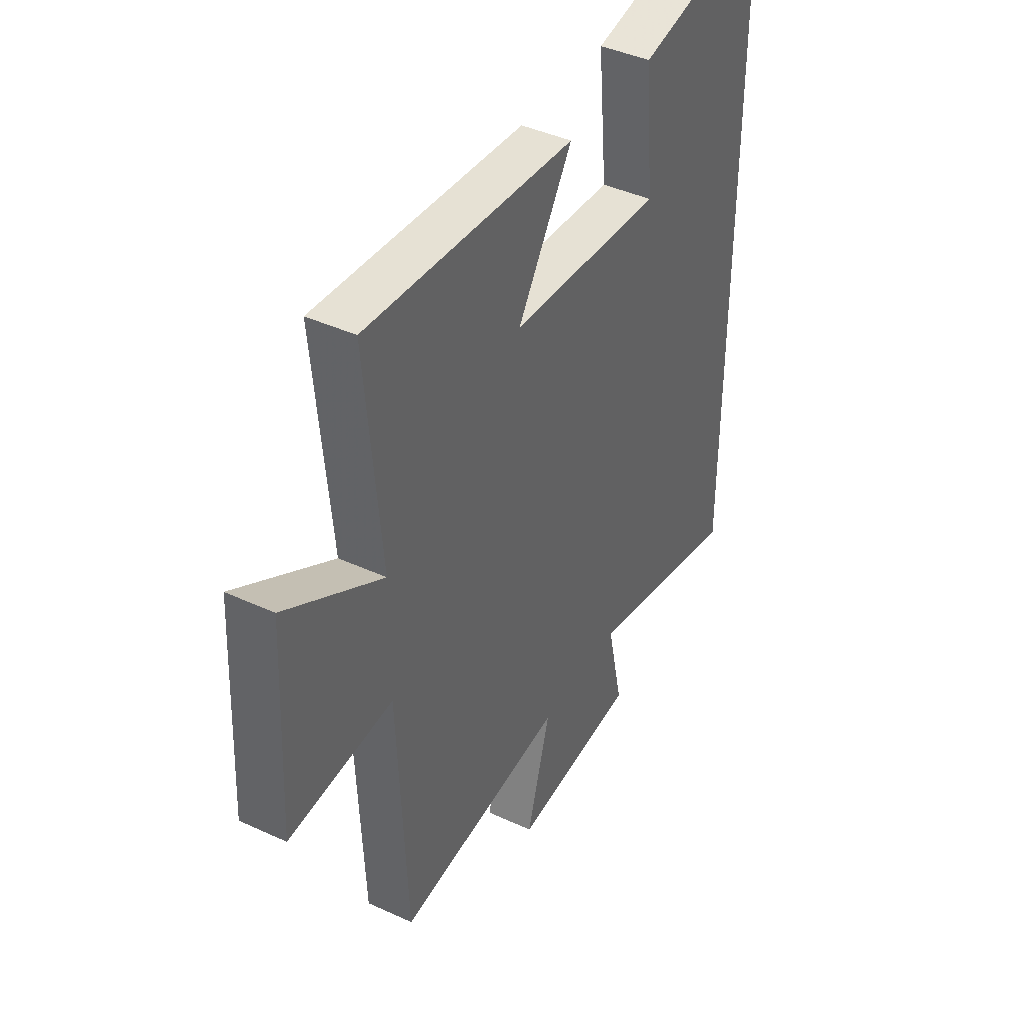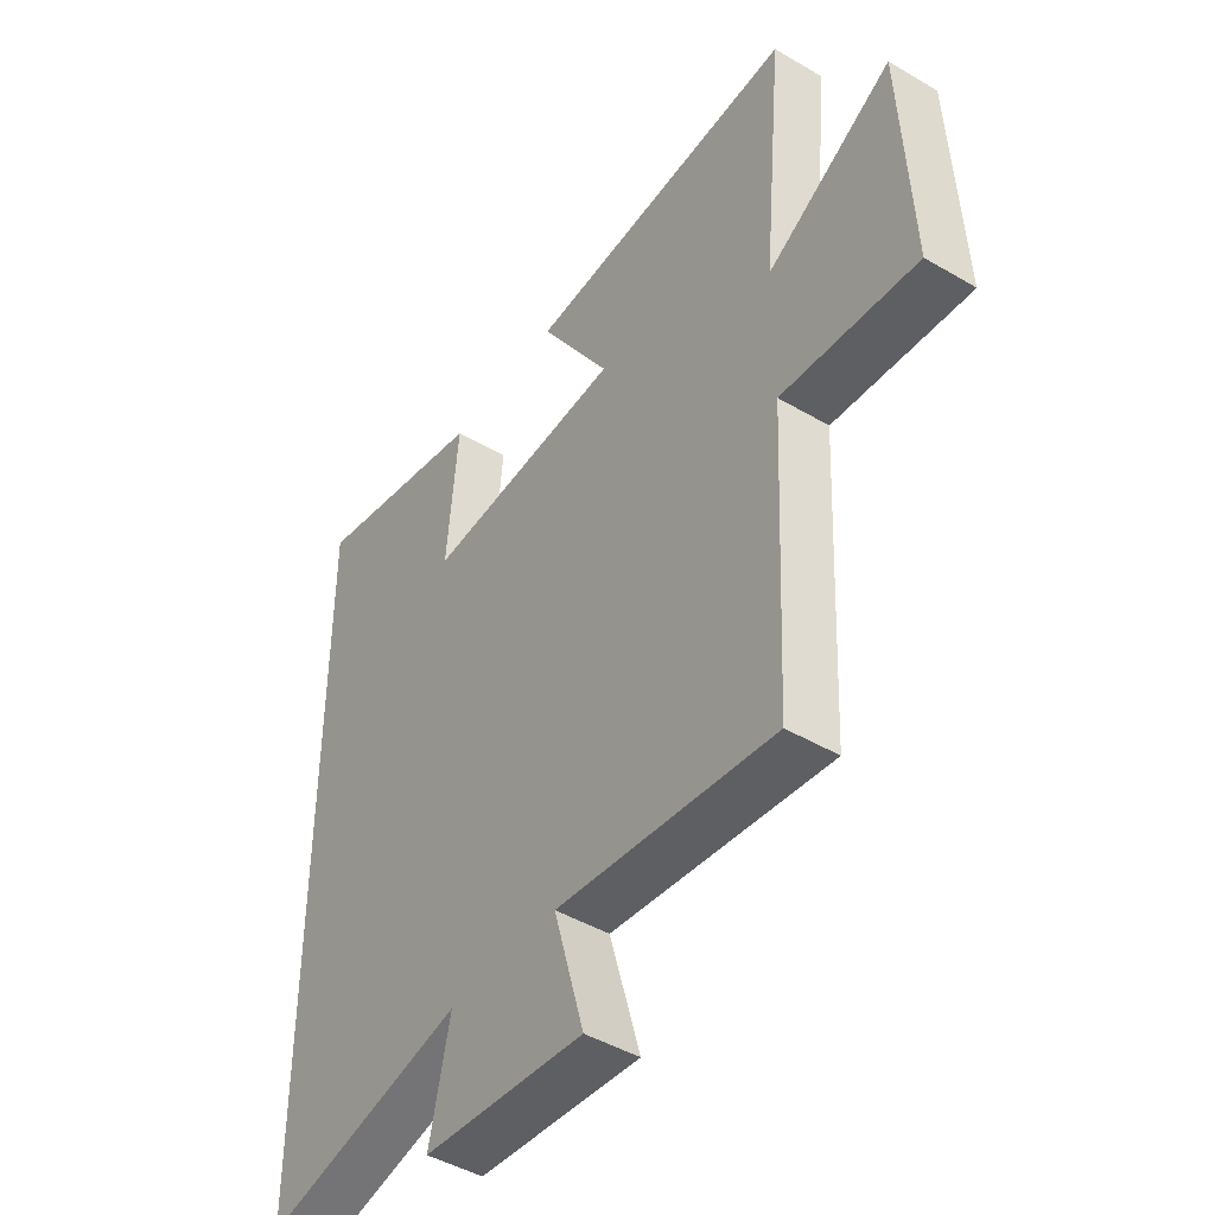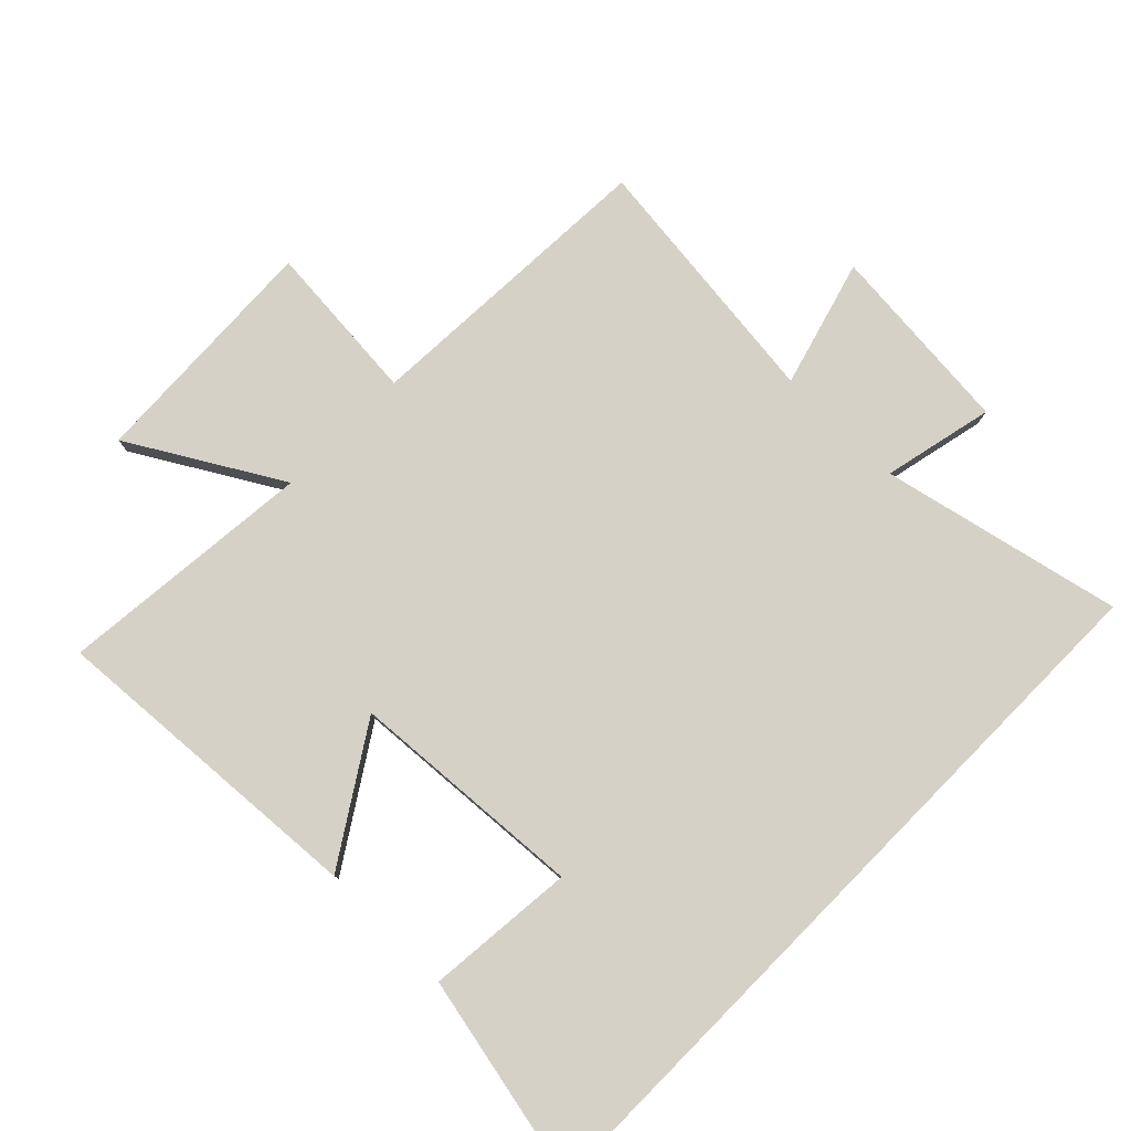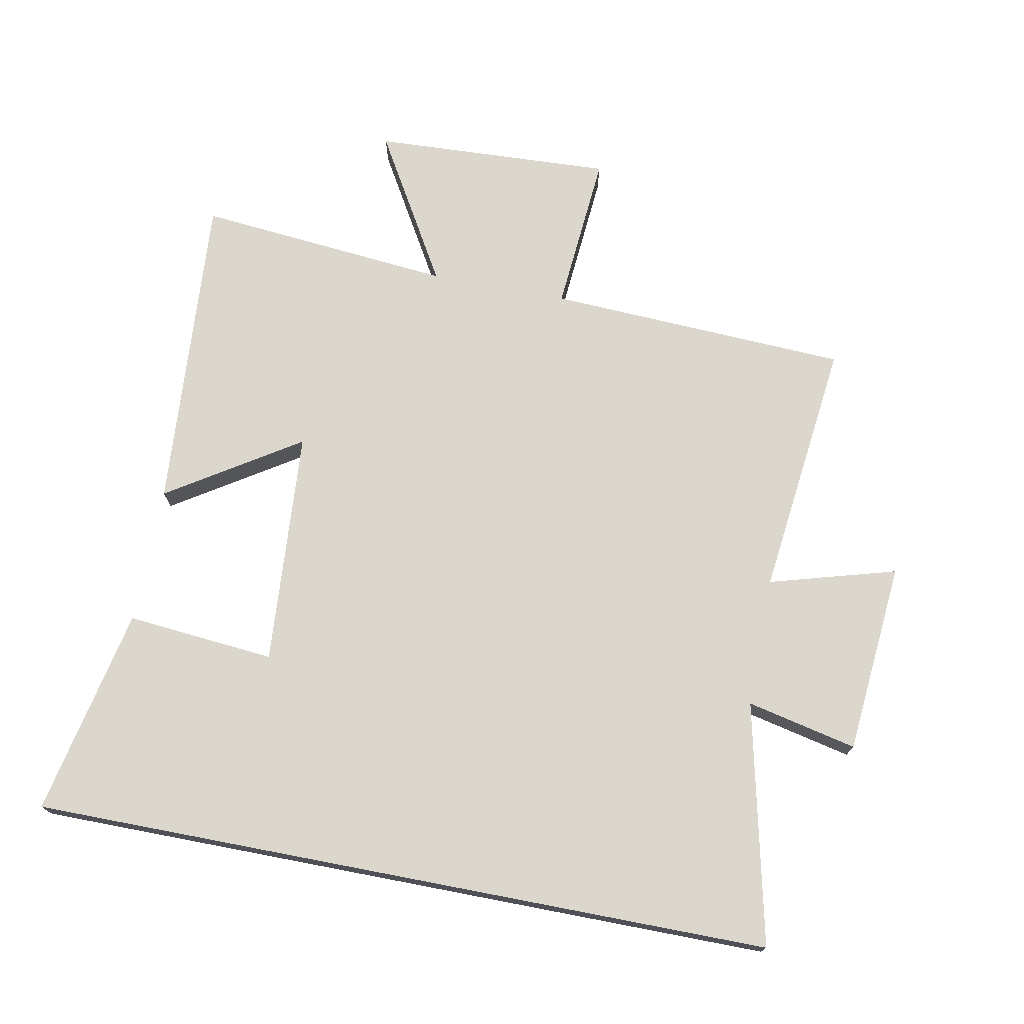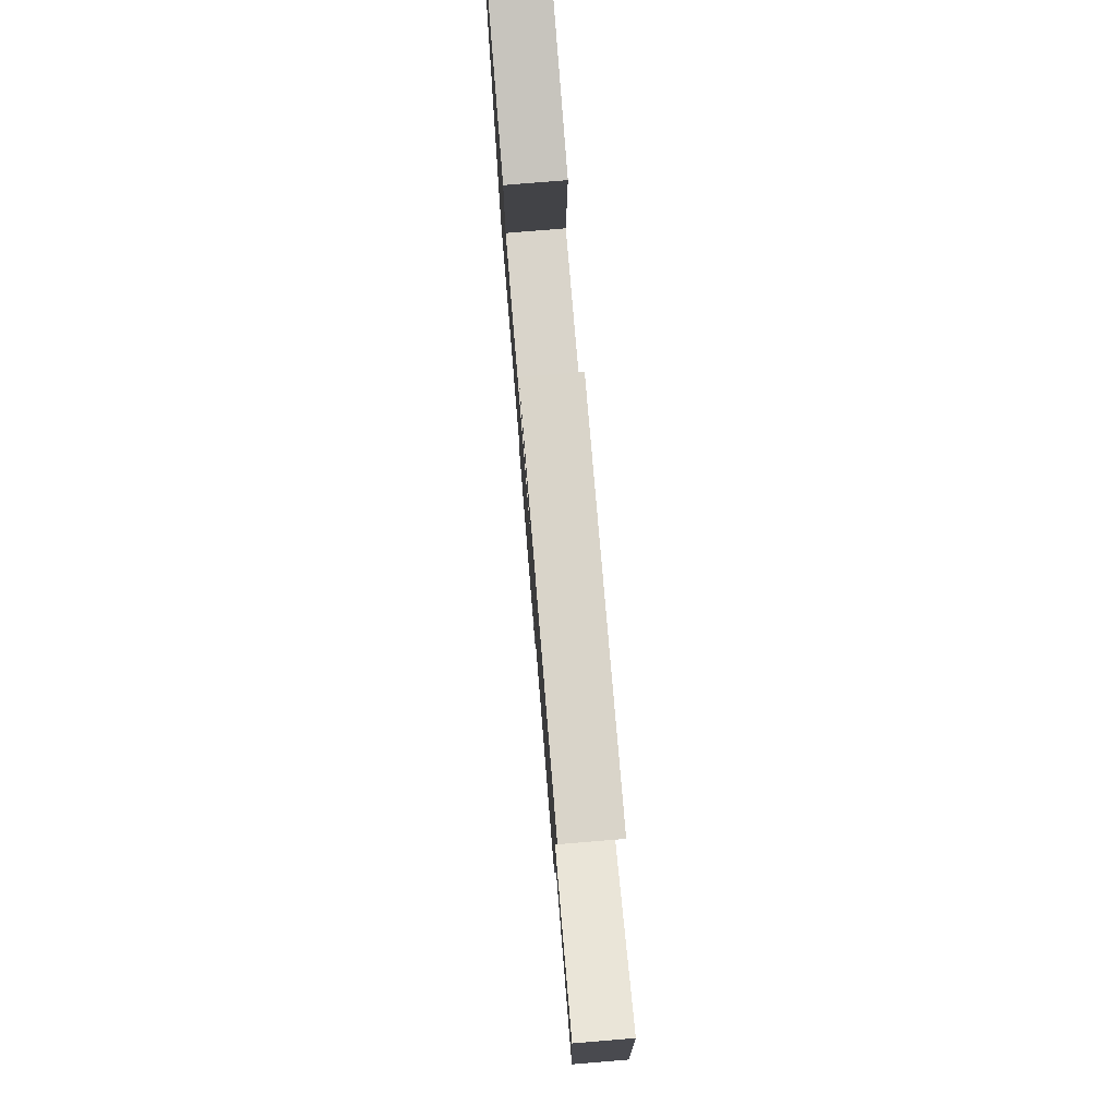
<metadata>
{"format":"obj","ext":"obj","renderer":"f3d","projection":"perspective","resolution":1024,"background":"white","views":[{"elev":41.9,"azim":-60.9,"up":"+Z"},{"elev":-45.3,"azim":-124.3,"up":"+Z"},{"elev":79.1,"azim":44.6,"up":"+Y"},{"elev":73.2,"azim":100.9,"up":"+Y"},{"elev":78.8,"azim":-94.7,"up":"+Z"}]}
</metadata>
<code>
v -0.537 0.07 0.535
v -0.037 0.07 0.5
v -0.168 0.07 0.296
v 0.198 0.07 0.27
v 0.177 0.07 0.5
v 0.5 0.07 0.567
v 0.5 0.07 -0.584
v 0.127 0.07 -0.5
v 0.165 0.07 -0.671
v -0.133 0.07 -0.697
v -0.077 0.07 -0.5
v -0.478 0.07 -0.546
v -0.5 0.07 -0.078
v -0.749 0.07 -0.098
v -0.731 0.07 0.274
v -0.5 0.07 0.138
v -0.537 0 0.535
v -0.037 0 0.5
v -0.168 0 0.296
v 0.198 0 0.27
v 0.177 0 0.5
v 0.5 0 0.567
v 0.5 0 -0.584
v 0.127 0 -0.5
v 0.165 0 -0.671
v -0.133 0 -0.697
v -0.077 0 -0.5
v -0.478 0 -0.546
v -0.5 0 -0.078
v -0.749 0 -0.098
v -0.731 0 0.274
v -0.5 0 0.138
f 13 14 15 16
f 11 12 13 16
f 11 16 1
f 8 9 10 11
f 8 11 1
f 4 5 6 7
f 3 4 7 8
f 1 2 3
f 1 3 8
f 32 31 30 29
f 32 29 28 27
f 17 32 27
f 27 26 25 24
f 17 27 24
f 23 22 21 20
f 24 23 20 19
f 19 18 17
f 24 19 17
f 1 17 18 2
f 2 18 19 3
f 3 19 20 4
f 4 20 21 5
f 5 21 22 6
f 6 22 23 7
f 7 23 24 8
f 8 24 25 9
f 9 25 26 10
f 10 26 27 11
f 11 27 28 12
f 12 28 29 13
f 13 29 30 14
f 14 30 31 15
f 15 31 32 16
f 16 32 17 1

</code>
